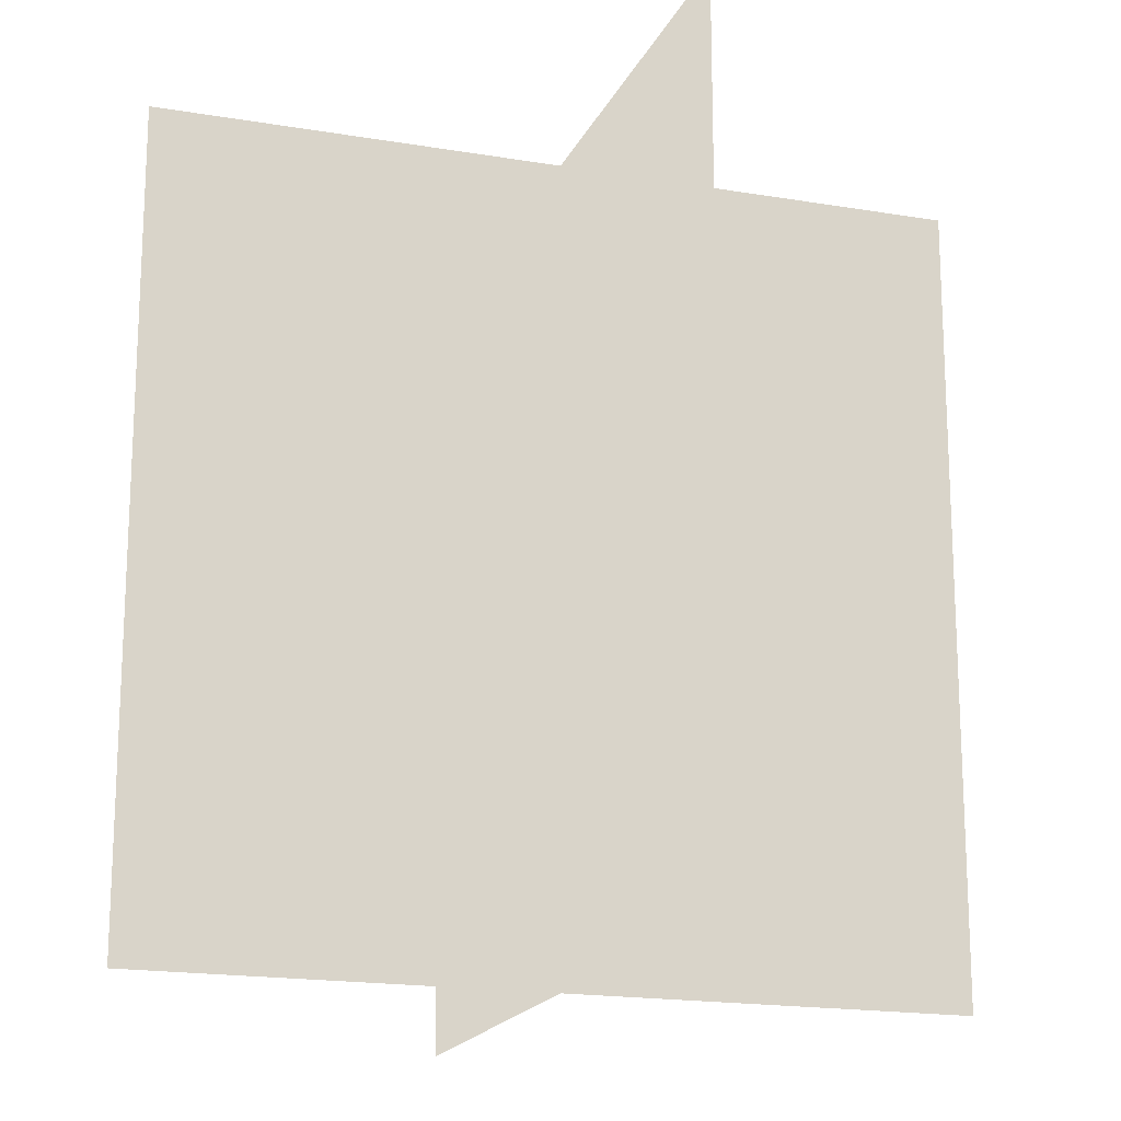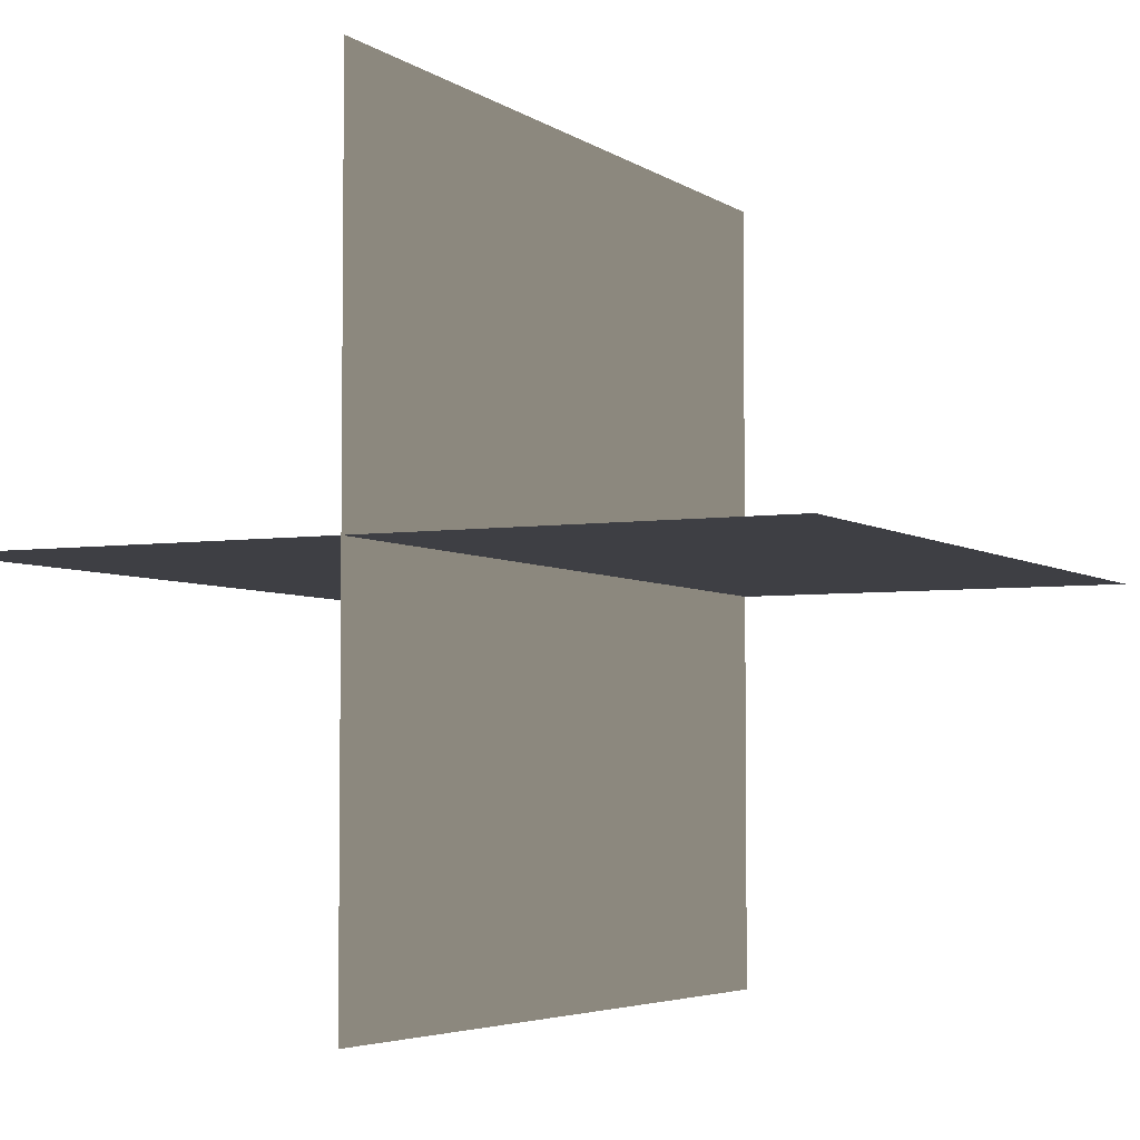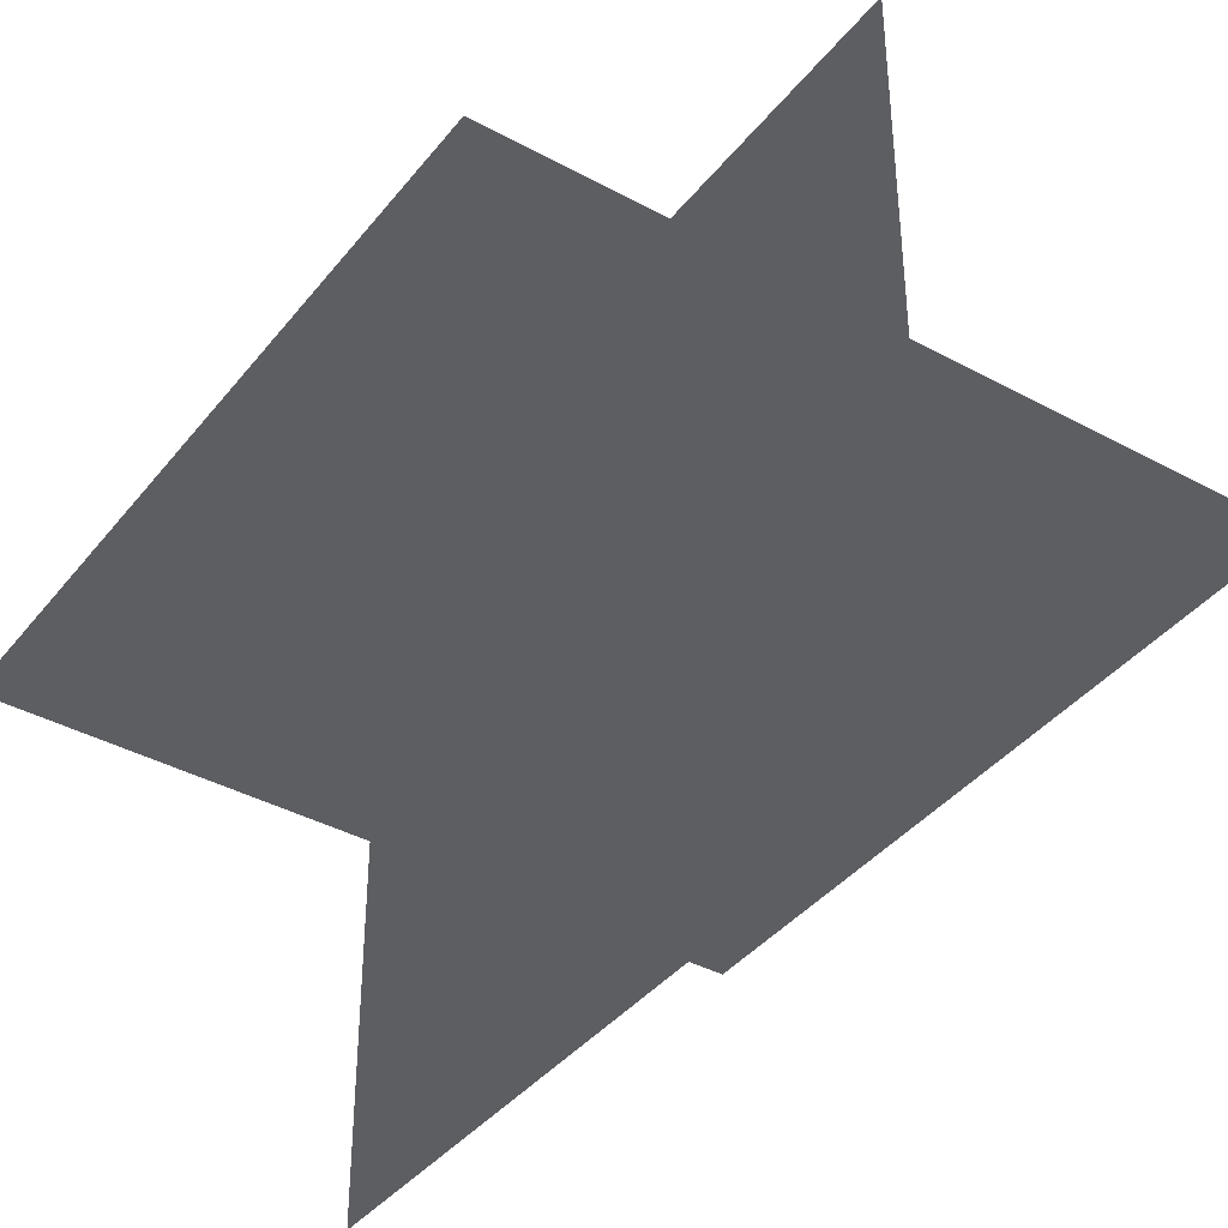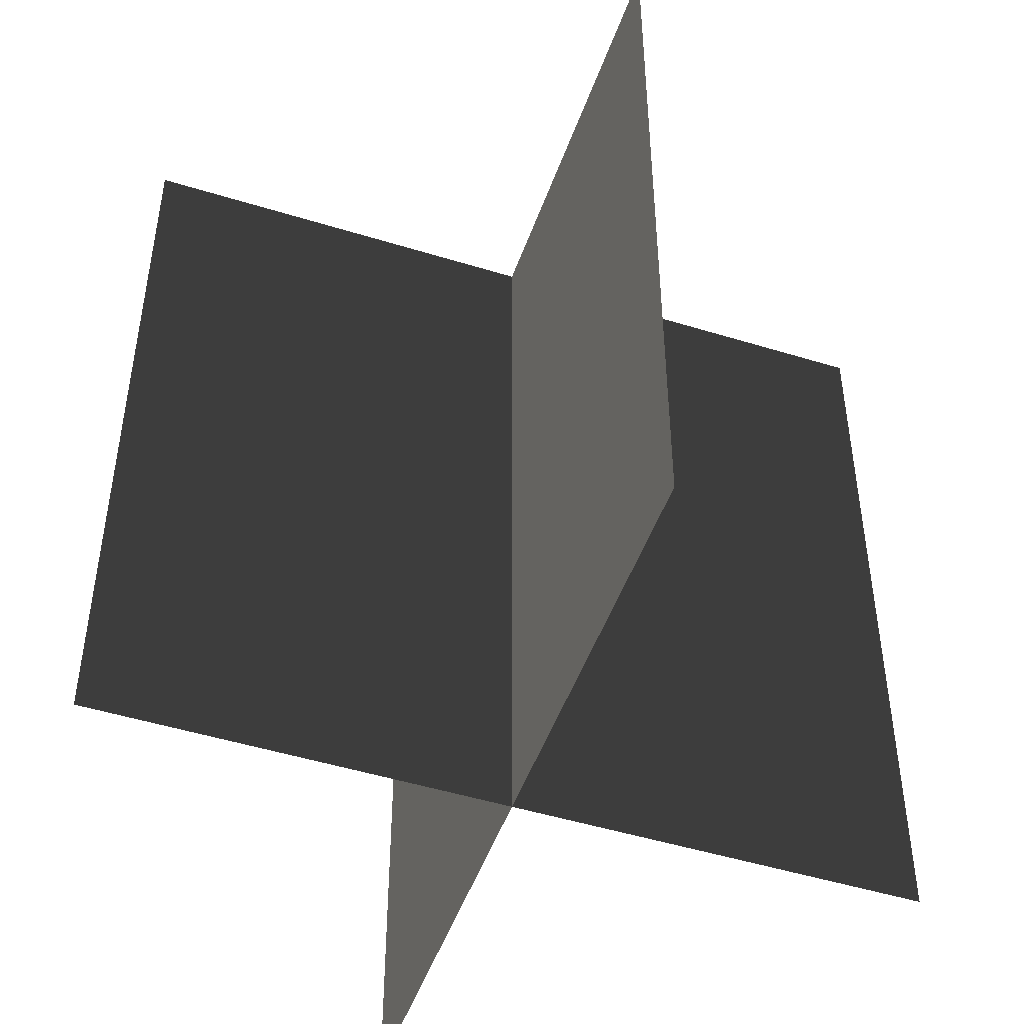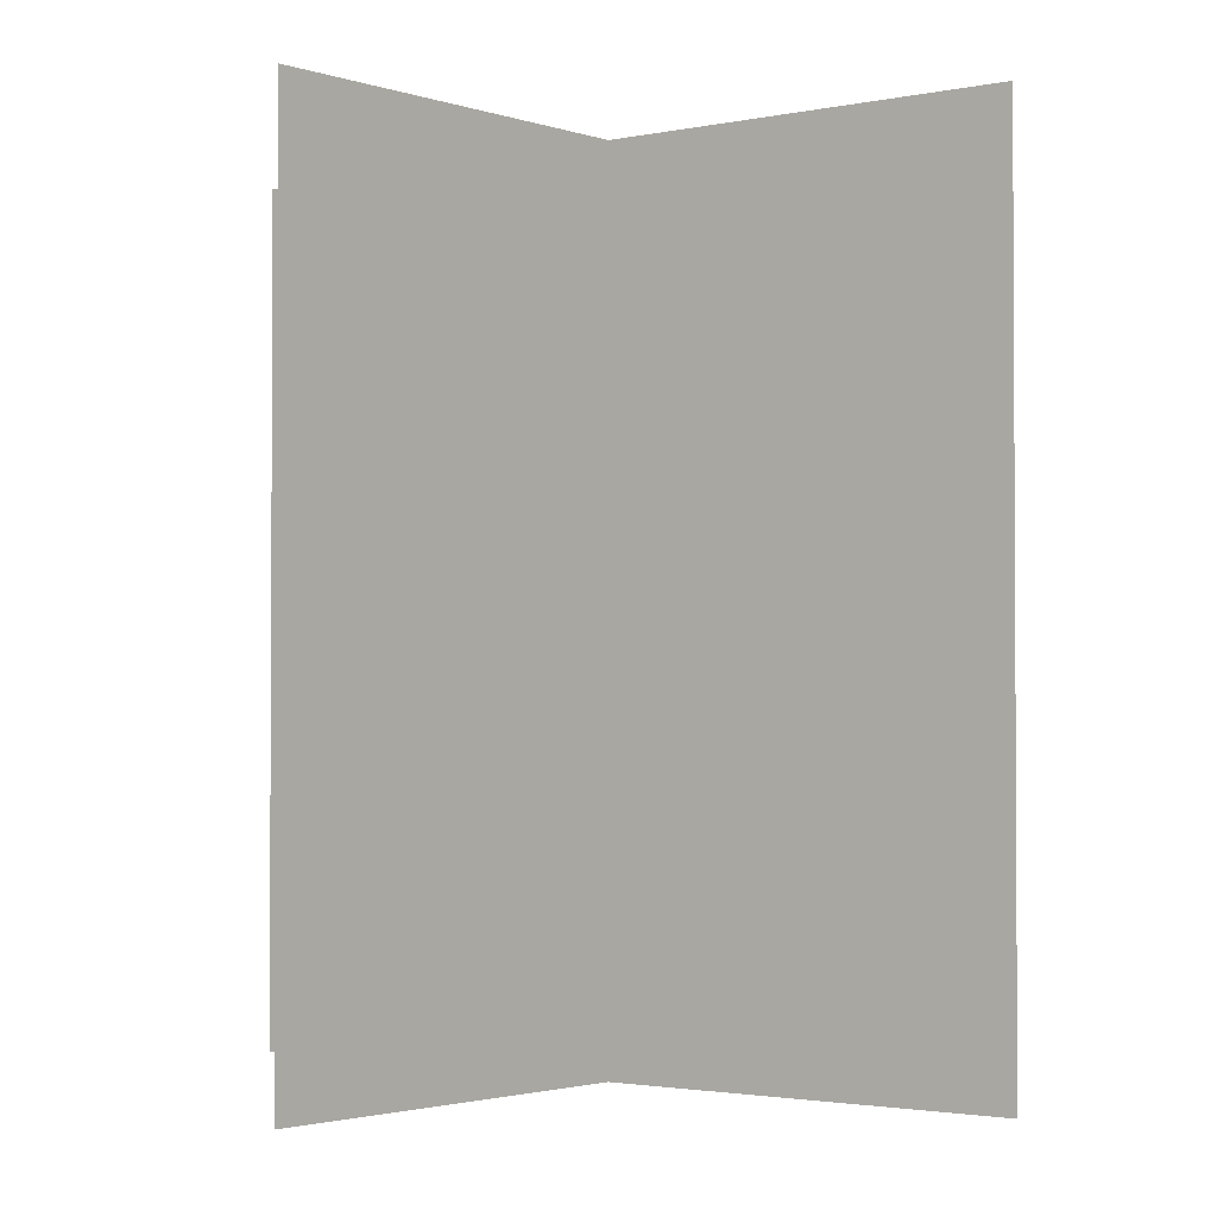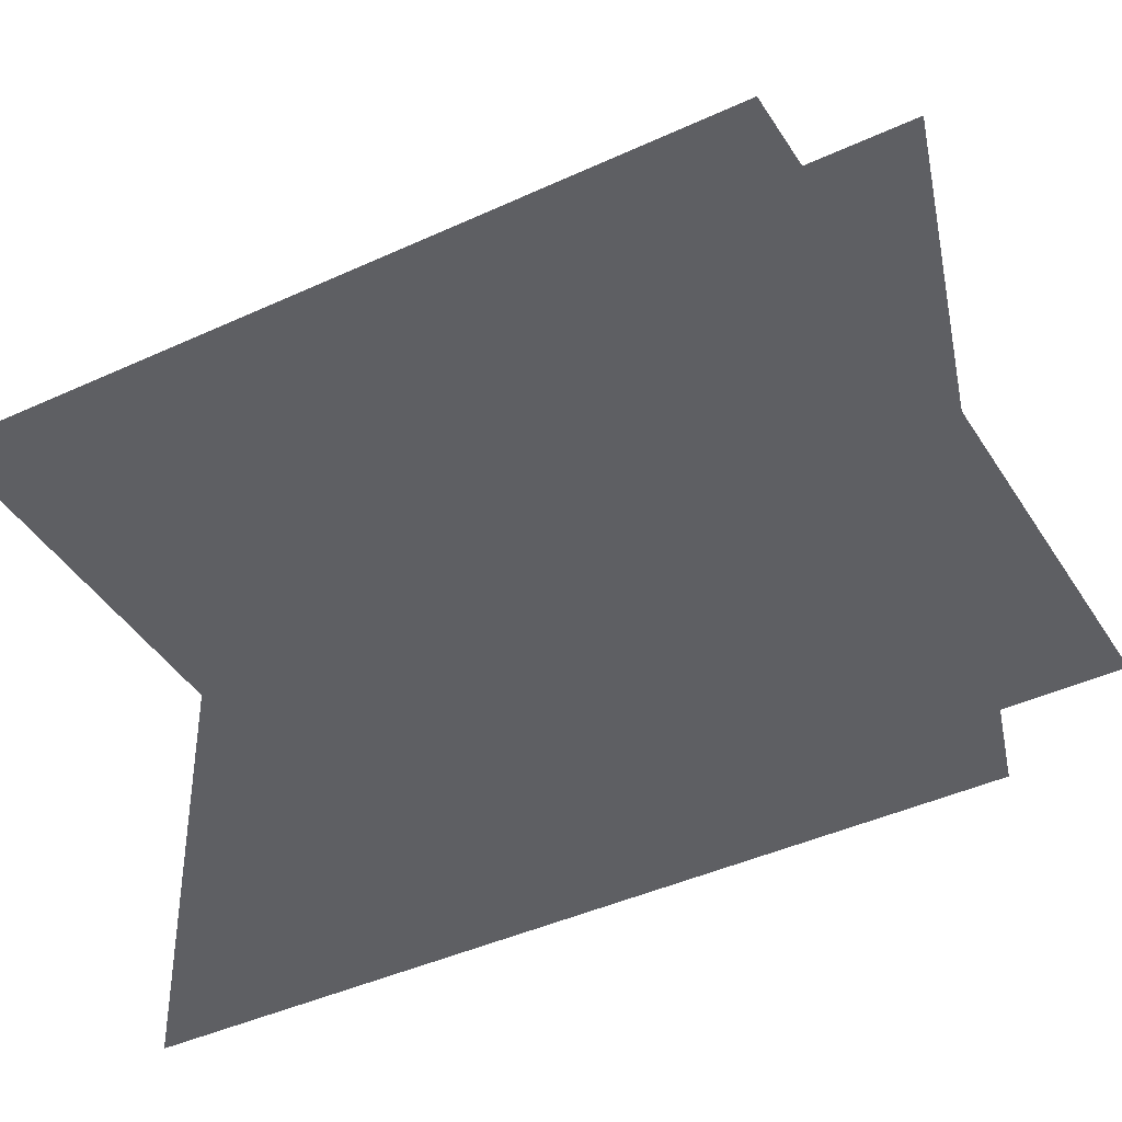
<metadata>
{"format":"obj","ext":"obj","renderer":"f3d","projection":"perspective","resolution":1024,"background":"white","views":[{"elev":-18.0,"azim":-18.3,"up":"+Y"},{"elev":-4.4,"azim":-153.3,"up":"+Z"},{"elev":-39.3,"azim":145.8,"up":"+Z"},{"elev":-48.7,"azim":-109.0,"up":"+Y"},{"elev":-2.1,"azim":-51.5,"up":"+Y"},{"elev":-41.8,"azim":119.3,"up":"+Z"}]}
</metadata>
<code>
o billboard_plant
v 0 1 -0.5
v 0 1 0.5
v -0 0 -0.5
v -0 -0 0.5
v -0.5 1 0
v 0.5 1 0
v -0.5 0 -0
v 0.5 0 -0
f 1 2 4 3
f 5 6 8 7

</code>
